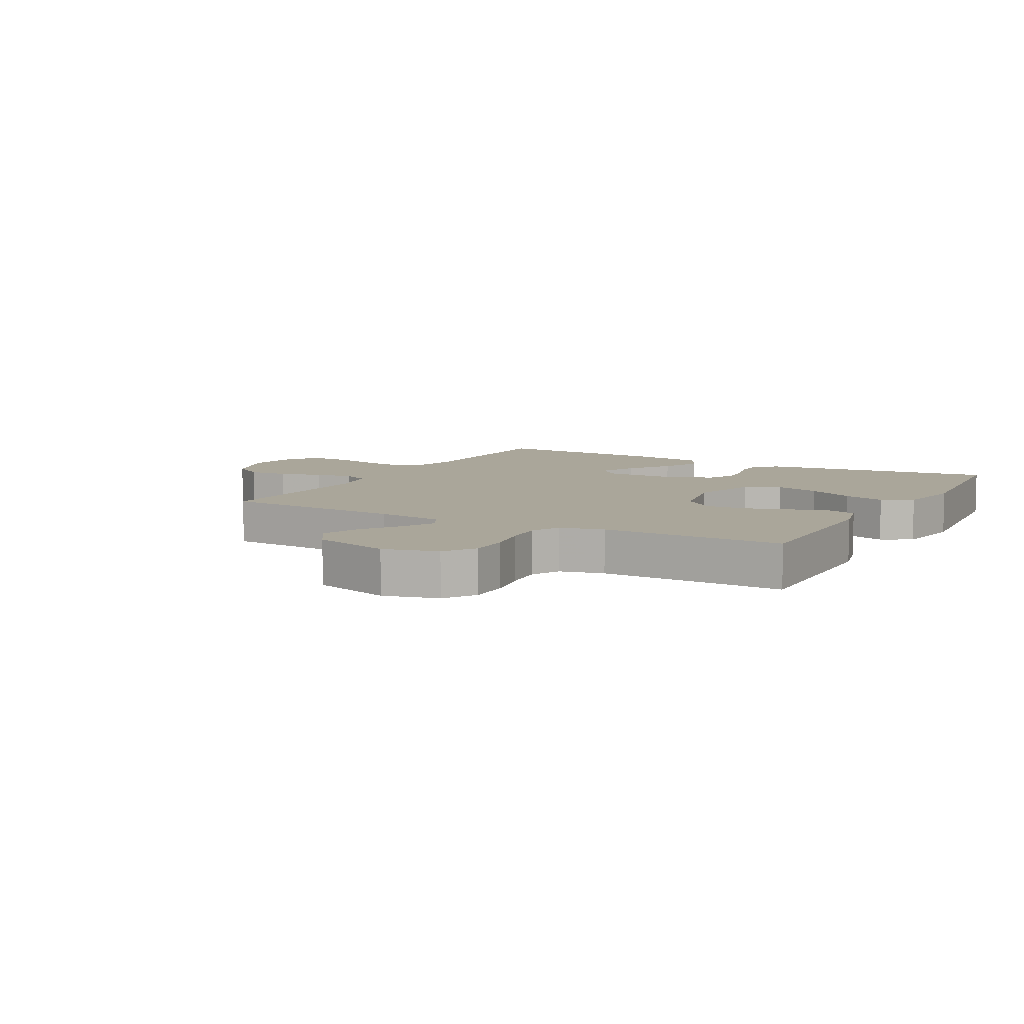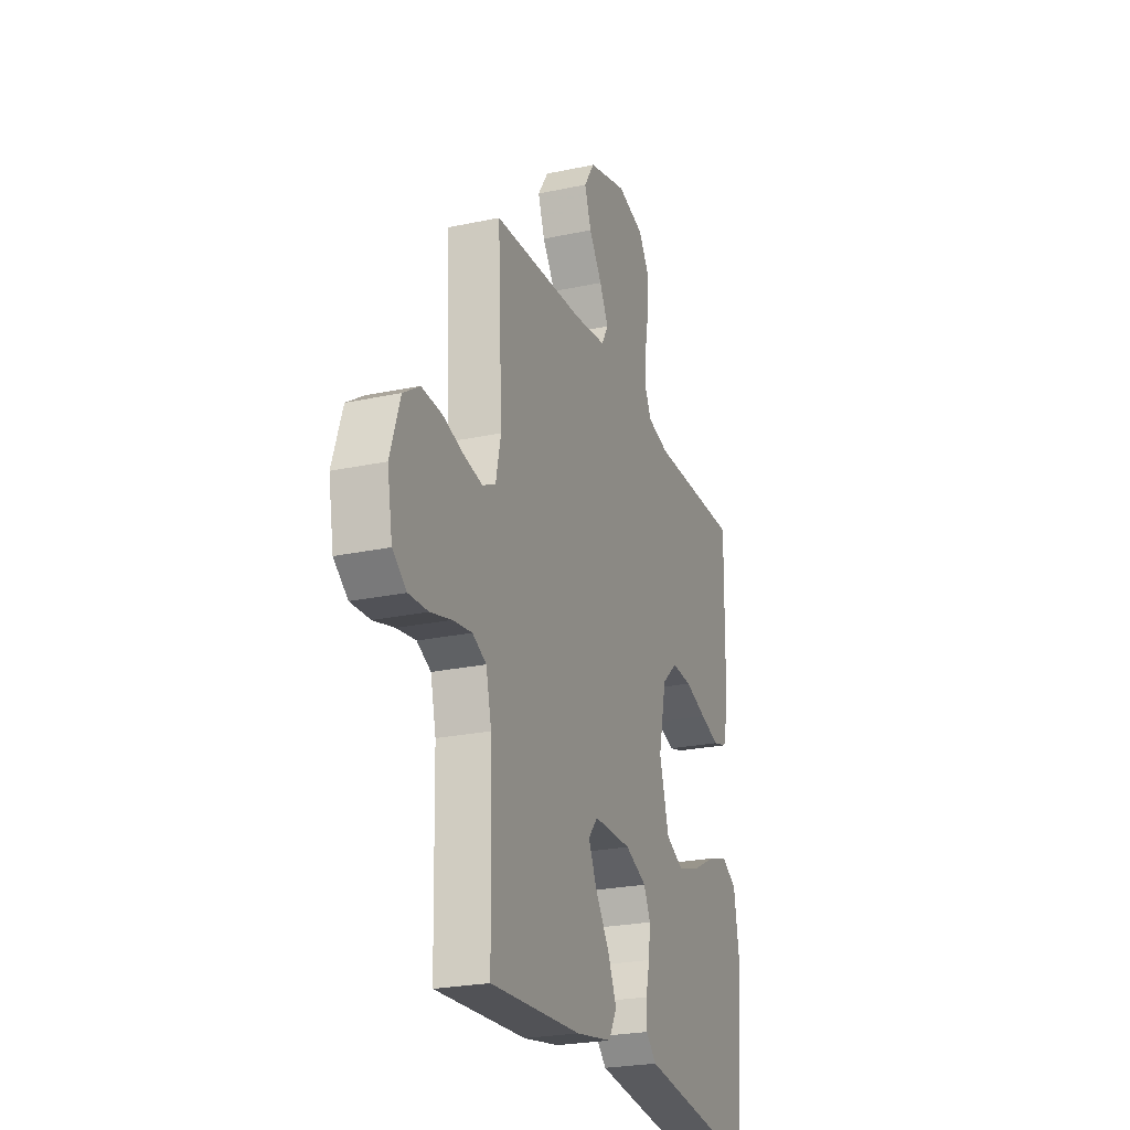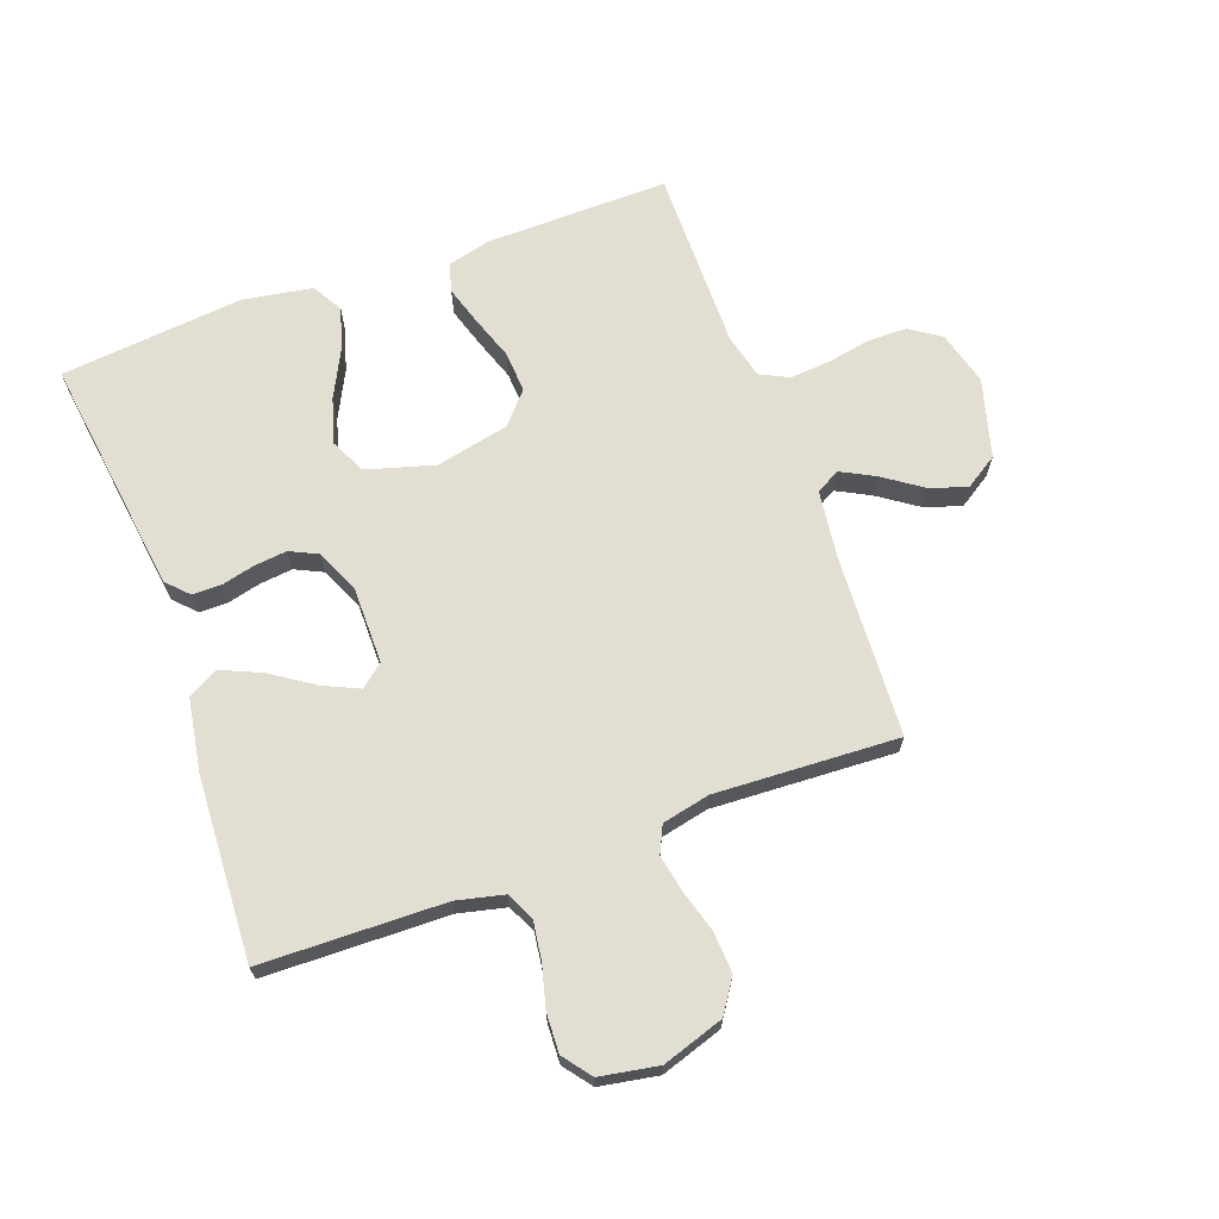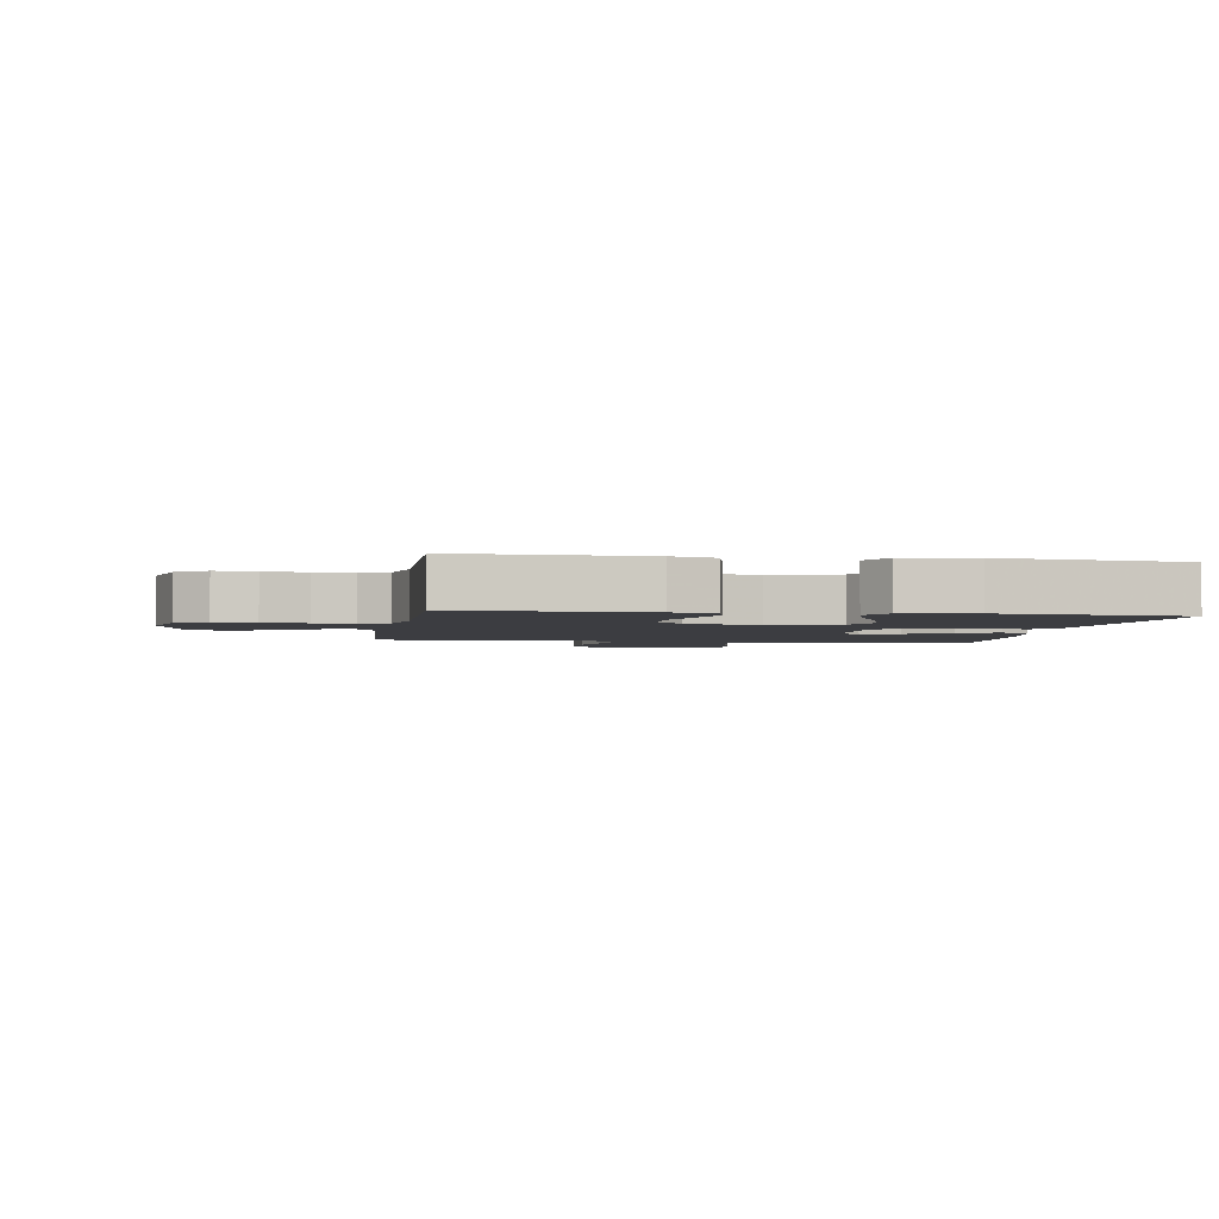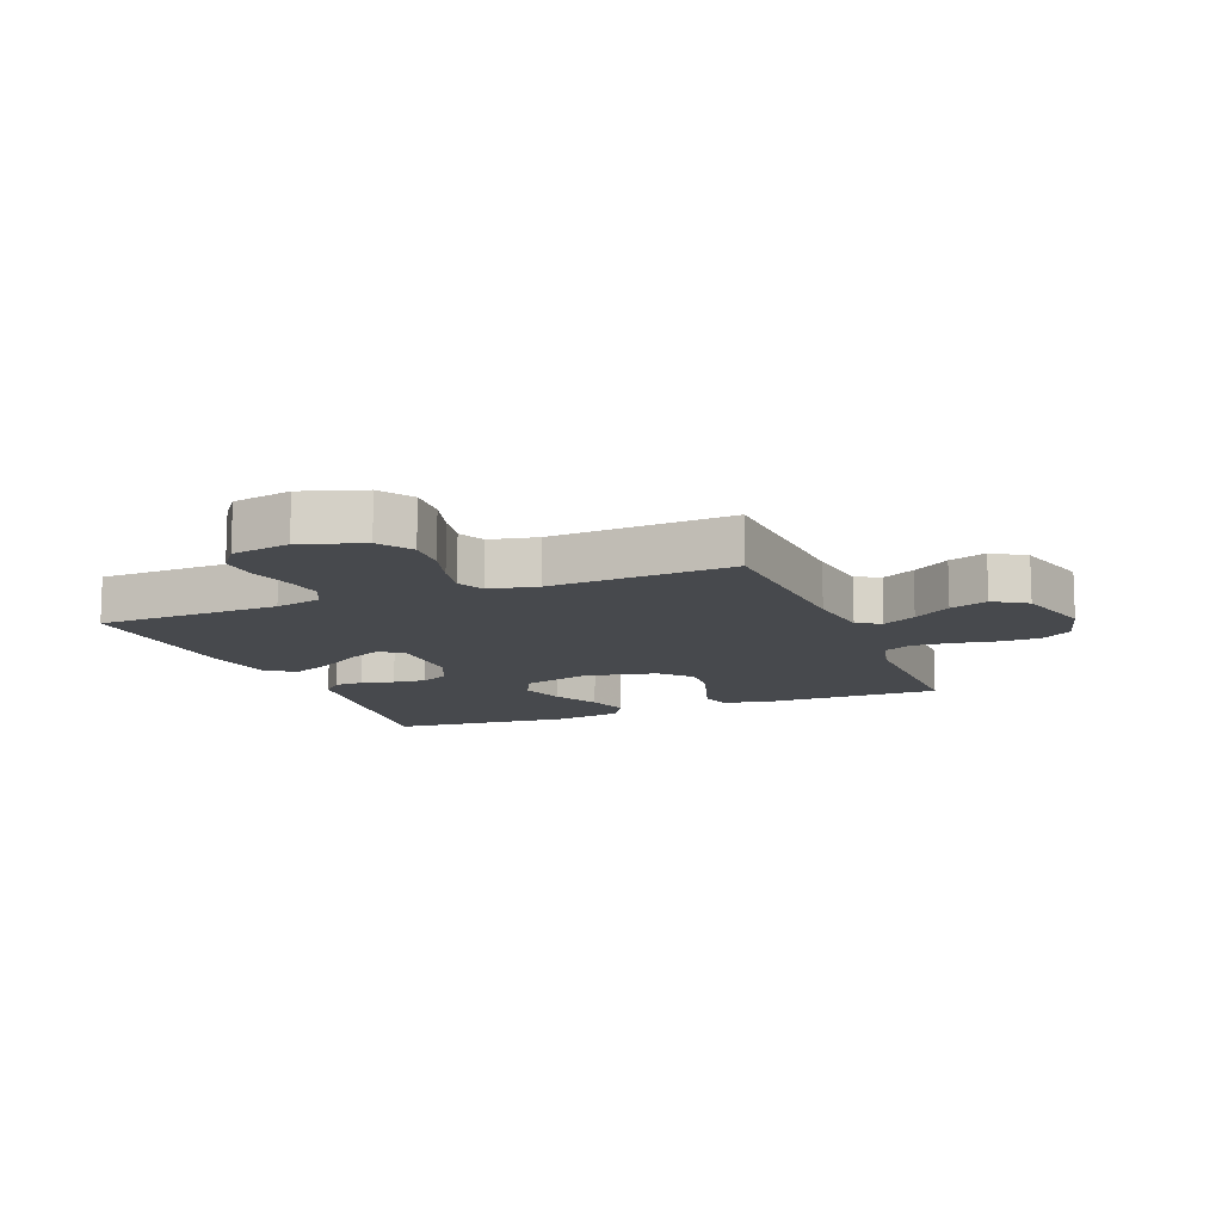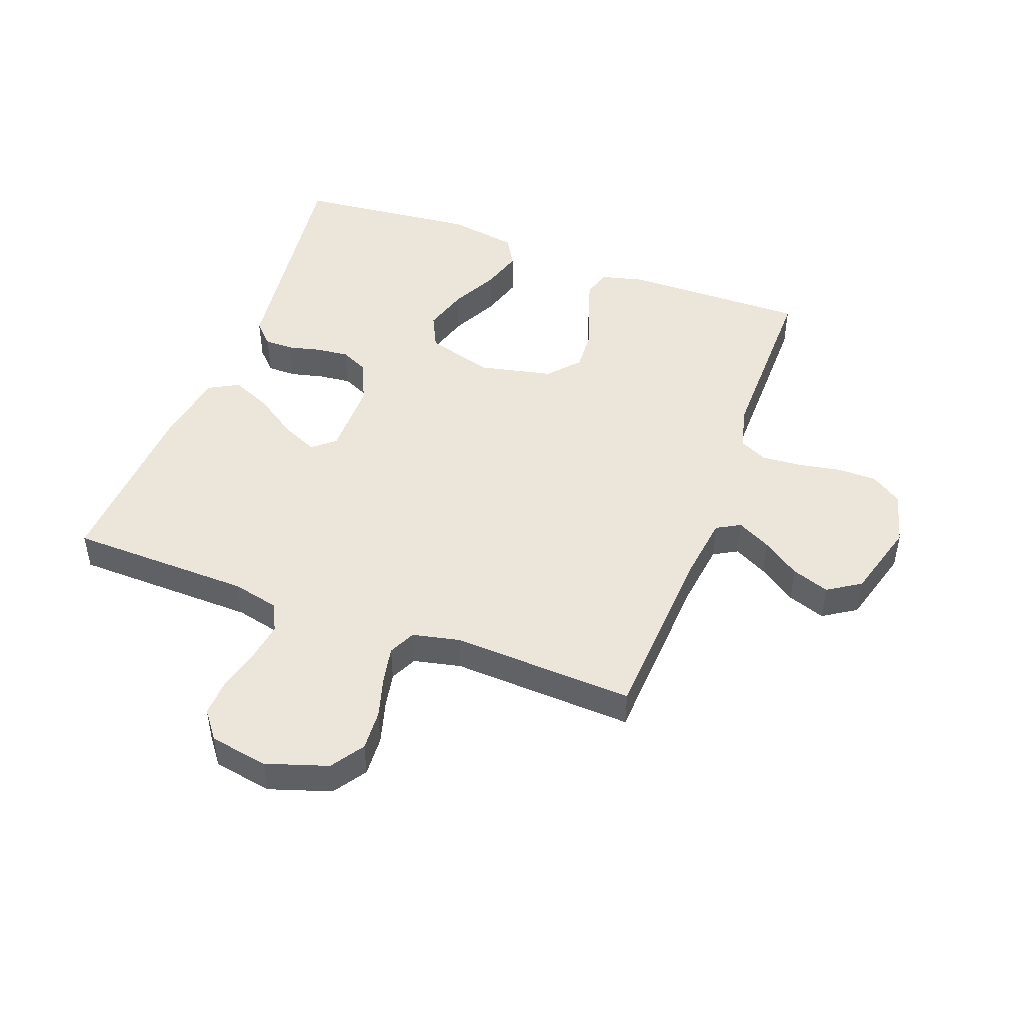
<metadata>
{"format":"obj","ext":"obj","renderer":"f3d","projection":"perspective","resolution":1024,"background":"white","views":[{"elev":7.8,"azim":29.1,"up":"+Y"},{"elev":-24.2,"azim":-70.5,"up":"+Z"},{"elev":67.9,"azim":-110.1,"up":"+Y"},{"elev":-2.8,"azim":80.9,"up":"+Y"},{"elev":-12.1,"azim":-68.2,"up":"+Y"},{"elev":47.2,"azim":-69.6,"up":"+Y"}]}
</metadata>
<code>
v 0.5 0.07 0.5
v 0.496 0.07 0.2
v 0.478 0.07 0.129
v 0.431 0.07 0.116
v 0.367 0.07 0.136
v 0.295 0.07 0.161
v 0.228 0.07 0.165
v 0.177 0.07 0.12
v 0.151 0.07 0
v 0.183 0.07 -0.111
v 0.241 0.07 -0.139
v 0.315 0.07 -0.117
v 0.392 0.07 -0.078
v 0.461 0.07 -0.057
v 0.511 0.07 -0.086
v 0.53 0.07 -0.2
v 0.5 0.07 -0.5
v 0.2 0.07 -0.461
v 0.109 0.07 -0.449
v 0.074 0.07 -0.415
v 0.074 0.07 -0.368
v 0.087 0.07 -0.314
v 0.093 0.07 -0.26
v 0.071 0.07 -0.214
v 0 0.07 -0.183
v -0.126 0.07 -0.183
v -0.157 0.07 -0.22
v -0.13 0.07 -0.279
v -0.083 0.07 -0.349
v -0.054 0.07 -0.415
v -0.081 0.07 -0.464
v -0.2 0.07 -0.484
v -0.5 0.07 -0.5
v -0.507 0.07 -0.2
v -0.525 0.07 -0.123
v -0.571 0.07 -0.101
v -0.634 0.07 -0.11
v -0.703 0.07 -0.128
v -0.767 0.07 -0.131
v -0.813 0.07 -0.096
v -0.83 0.07 0
v -0.797 0.07 0.101
v -0.743 0.07 0.137
v -0.676 0.07 0.133
v -0.607 0.07 0.113
v -0.546 0.07 0.101
v -0.502 0.07 0.122
v -0.485 0.07 0.2
v -0.5 0.07 0.5
v -0.2 0.07 0.516
v -0.091 0.07 0.53
v -0.069 0.07 0.569
v -0.098 0.07 0.624
v -0.141 0.07 0.686
v -0.163 0.07 0.748
v -0.128 0.07 0.802
v 0 0.07 0.838
v 0.089 0.07 0.814
v 0.123 0.07 0.763
v 0.123 0.07 0.697
v 0.11 0.07 0.626
v 0.105 0.07 0.562
v 0.128 0.07 0.516
v 0.2 0.07 0.498
v 0.5 0 0.5
v 0.496 0 0.2
v 0.478 0 0.129
v 0.431 0 0.116
v 0.367 0 0.136
v 0.295 0 0.161
v 0.228 0 0.165
v 0.177 0 0.12
v 0.151 0 0
v 0.183 0 -0.111
v 0.241 0 -0.139
v 0.315 0 -0.117
v 0.392 0 -0.078
v 0.461 0 -0.057
v 0.511 0 -0.086
v 0.53 0 -0.2
v 0.5 0 -0.5
v 0.2 0 -0.461
v 0.109 0 -0.449
v 0.074 0 -0.415
v 0.074 0 -0.368
v 0.087 0 -0.314
v 0.093 0 -0.26
v 0.071 0 -0.214
v 0 0 -0.183
v -0.126 0 -0.183
v -0.157 0 -0.22
v -0.13 0 -0.279
v -0.083 0 -0.349
v -0.054 0 -0.415
v -0.081 0 -0.464
v -0.2 0 -0.484
v -0.5 0 -0.5
v -0.507 0 -0.2
v -0.525 0 -0.123
v -0.571 0 -0.101
v -0.634 0 -0.11
v -0.703 0 -0.128
v -0.767 0 -0.131
v -0.813 0 -0.096
v -0.83 0 0
v -0.797 0 0.101
v -0.743 0 0.137
v -0.676 0 0.133
v -0.607 0 0.113
v -0.546 0 0.101
v -0.502 0 0.122
v -0.485 0 0.2
v -0.5 0 0.5
v -0.2 0 0.516
v -0.091 0 0.53
v -0.069 0 0.569
v -0.098 0 0.624
v -0.141 0 0.686
v -0.163 0 0.748
v -0.128 0 0.802
v 0 0 0.838
v 0.089 0 0.814
v 0.123 0 0.763
v 0.123 0 0.697
v 0.11 0 0.626
v 0.105 0 0.562
v 0.128 0 0.516
v 0.2 0 0.498
f 59 60 61
f 58 59 61
f 57 58 61
f 56 57 61
f 55 56 61
f 54 55 61
f 53 54 61
f 52 53 61 62
f 51 52 62 63
f 48 49 50
f 51 63 64
f 50 51 64
f 48 50 64
f 47 48 64
f 43 44 45
f 42 43 45
f 41 42 45
f 40 41 45
f 39 40 45
f 38 39 45
f 37 38 45
f 36 37 45 46
f 35 36 46 47
f 32 33 34
f 31 32 34
f 30 31 34
f 29 30 34
f 28 29 34
f 34 35 47
f 28 34 47
f 27 28 47
f 20 21 22
f 19 20 22
f 18 19 22
f 17 18 22
f 16 17 22
f 15 16 22
f 14 15 22
f 13 14 22
f 12 13 22
f 11 12 22 23
f 10 11 23 24
f 4 5 6
f 3 4 6
f 2 3 6
f 1 2 6
f 64 1 6
f 64 6 7
f 26 27 47 64
f 25 26 64
f 9 10 24 25
f 8 9 25 64
f 7 8 64
f 125 124 123
f 125 123 122
f 125 122 121
f 125 121 120
f 125 120 119
f 125 119 118
f 125 118 117
f 126 125 117 116
f 127 126 116 115
f 114 113 112
f 128 127 115
f 128 115 114
f 128 114 112
f 128 112 111
f 109 108 107
f 109 107 106
f 109 106 105
f 109 105 104
f 109 104 103
f 109 103 102
f 109 102 101
f 110 109 101 100
f 111 110 100 99
f 98 97 96
f 98 96 95
f 98 95 94
f 98 94 93
f 98 93 92
f 111 99 98
f 111 98 92
f 111 92 91
f 86 85 84
f 86 84 83
f 86 83 82
f 86 82 81
f 86 81 80
f 86 80 79
f 86 79 78
f 86 78 77
f 86 77 76
f 87 86 76 75
f 88 87 75 74
f 70 69 68
f 70 68 67
f 70 67 66
f 70 66 65
f 70 65 128
f 71 70 128
f 128 111 91 90
f 128 90 89
f 89 88 74 73
f 128 89 73 72
f 128 72 71
f 1 65 66 2
f 2 66 67 3
f 3 67 68 4
f 4 68 69 5
f 5 69 70 6
f 6 70 71 7
f 7 71 72 8
f 8 72 73 9
f 9 73 74 10
f 10 74 75 11
f 11 75 76 12
f 12 76 77 13
f 13 77 78 14
f 14 78 79 15
f 15 79 80 16
f 16 80 81 17
f 17 81 82 18
f 18 82 83 19
f 19 83 84 20
f 20 84 85 21
f 21 85 86 22
f 22 86 87 23
f 23 87 88 24
f 24 88 89 25
f 25 89 90 26
f 26 90 91 27
f 27 91 92 28
f 28 92 93 29
f 29 93 94 30
f 30 94 95 31
f 31 95 96 32
f 32 96 97 33
f 33 97 98 34
f 34 98 99 35
f 35 99 100 36
f 36 100 101 37
f 37 101 102 38
f 38 102 103 39
f 39 103 104 40
f 40 104 105 41
f 41 105 106 42
f 42 106 107 43
f 43 107 108 44
f 44 108 109 45
f 45 109 110 46
f 46 110 111 47
f 47 111 112 48
f 48 112 113 49
f 49 113 114 50
f 50 114 115 51
f 51 115 116 52
f 52 116 117 53
f 53 117 118 54
f 54 118 119 55
f 55 119 120 56
f 56 120 121 57
f 57 121 122 58
f 58 122 123 59
f 59 123 124 60
f 60 124 125 61
f 61 125 126 62
f 62 126 127 63
f 63 127 128 64
f 64 128 65 1

</code>
